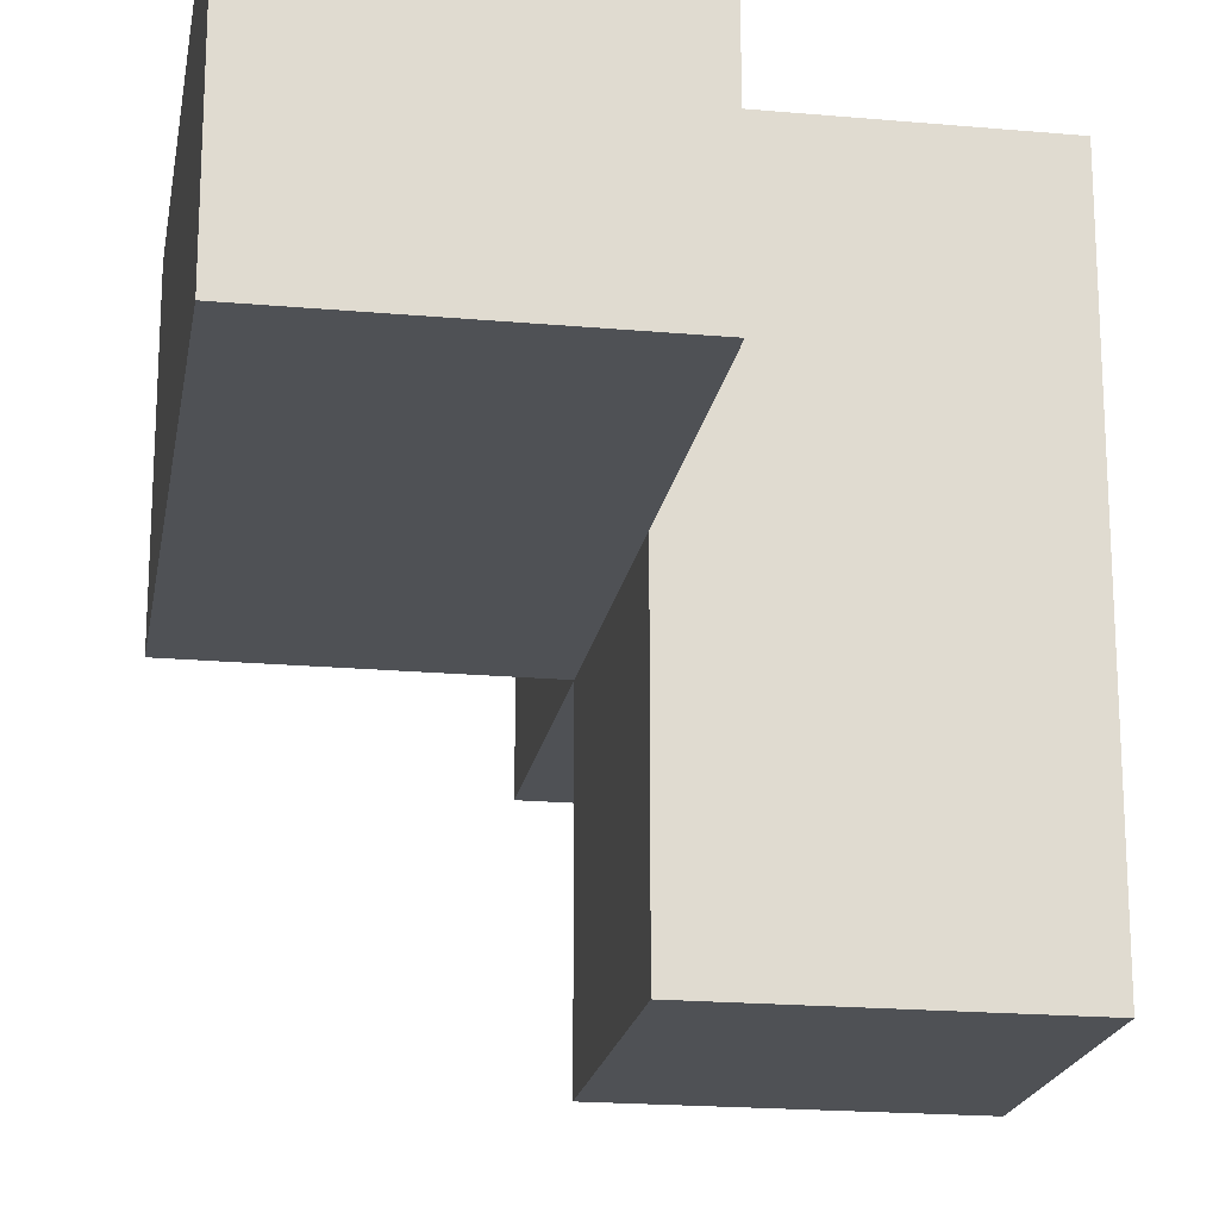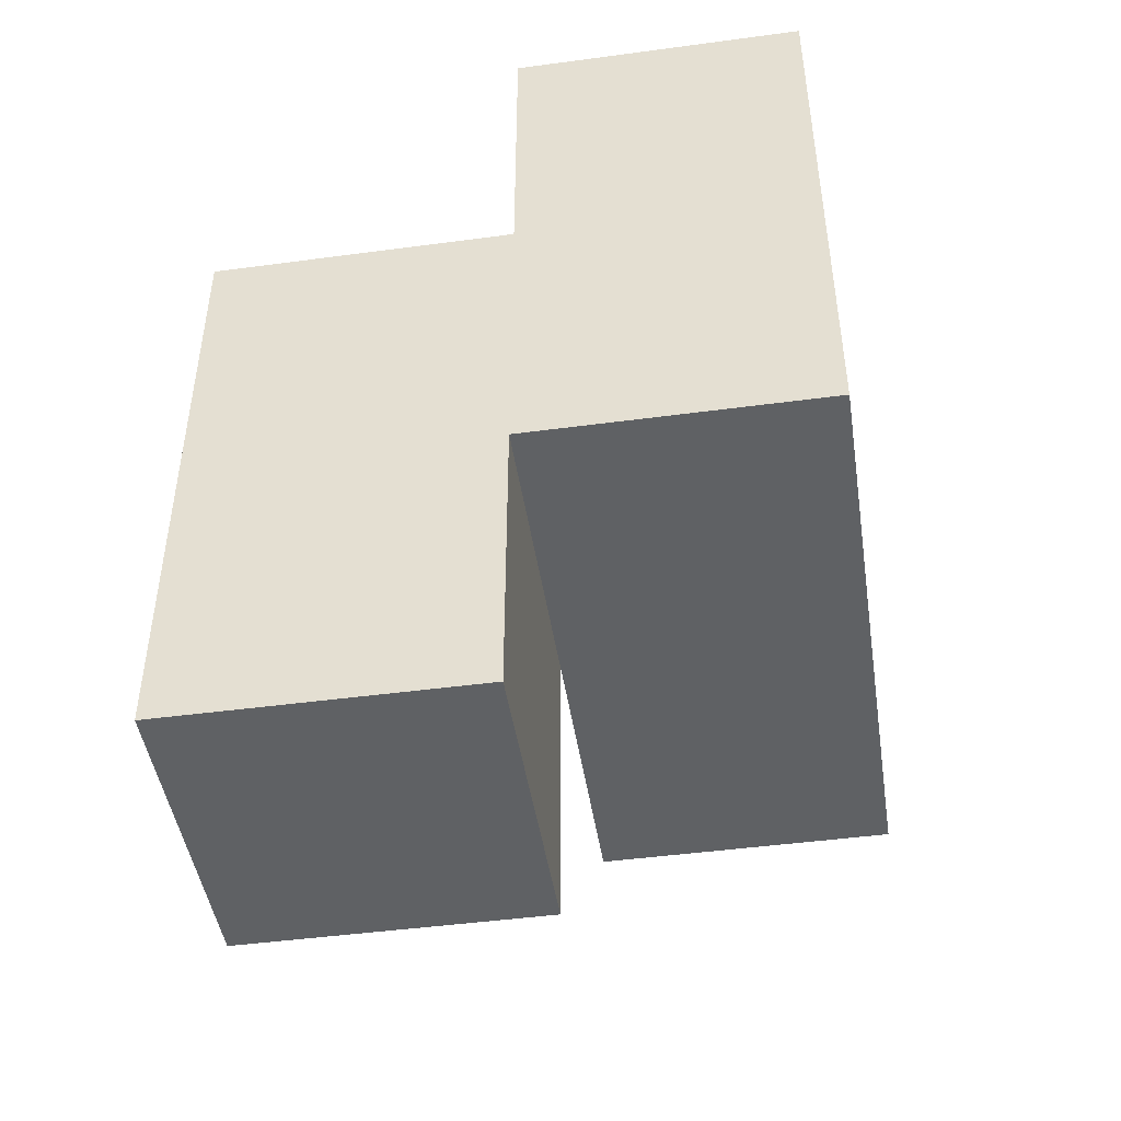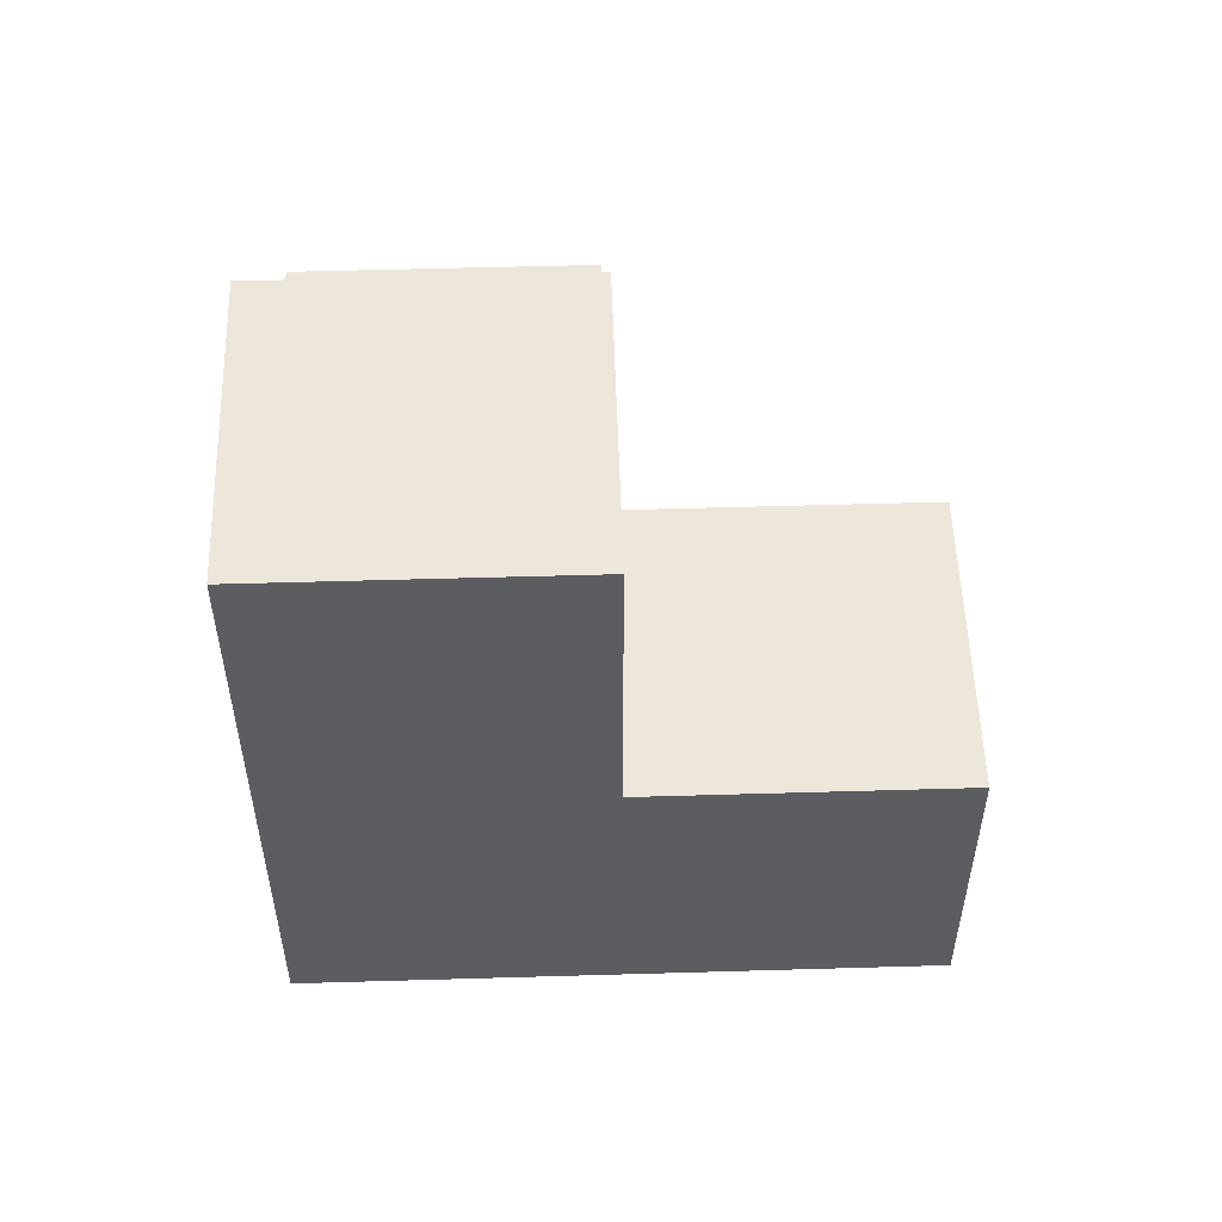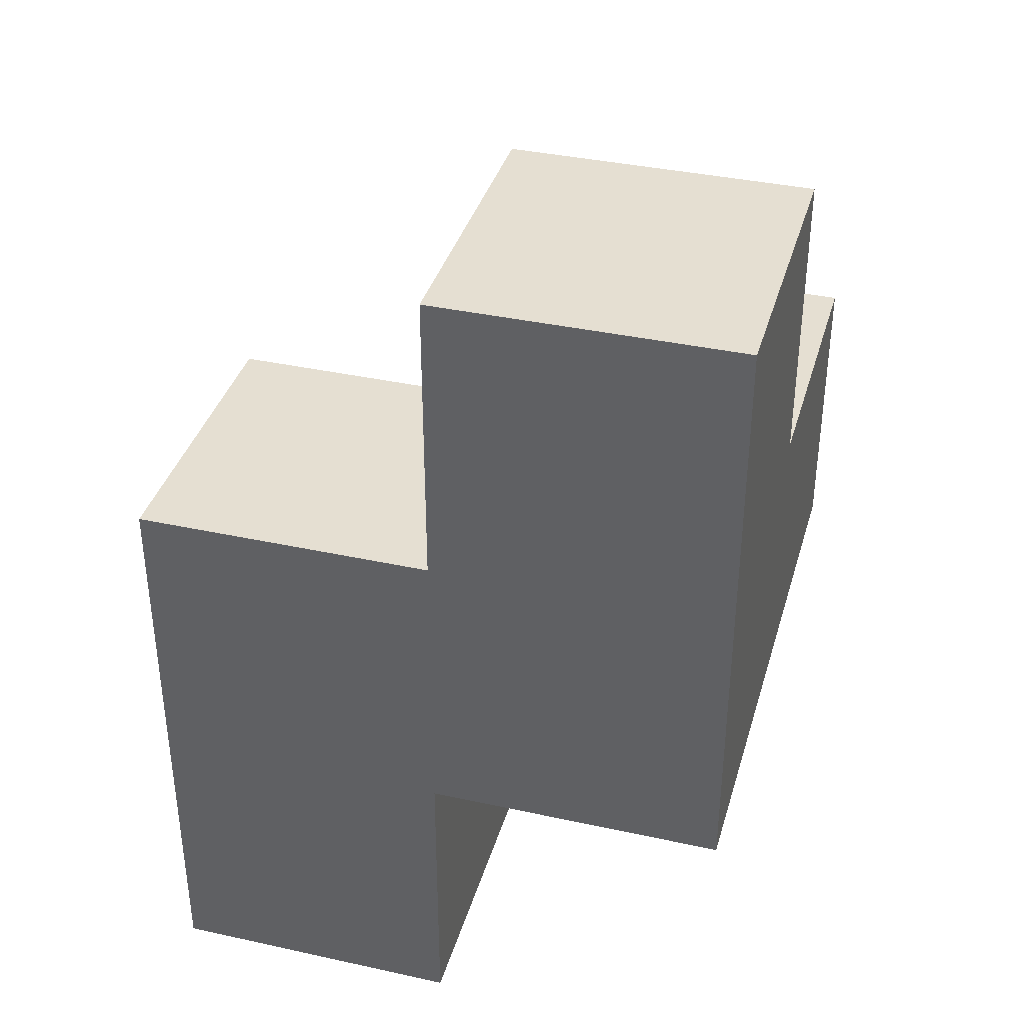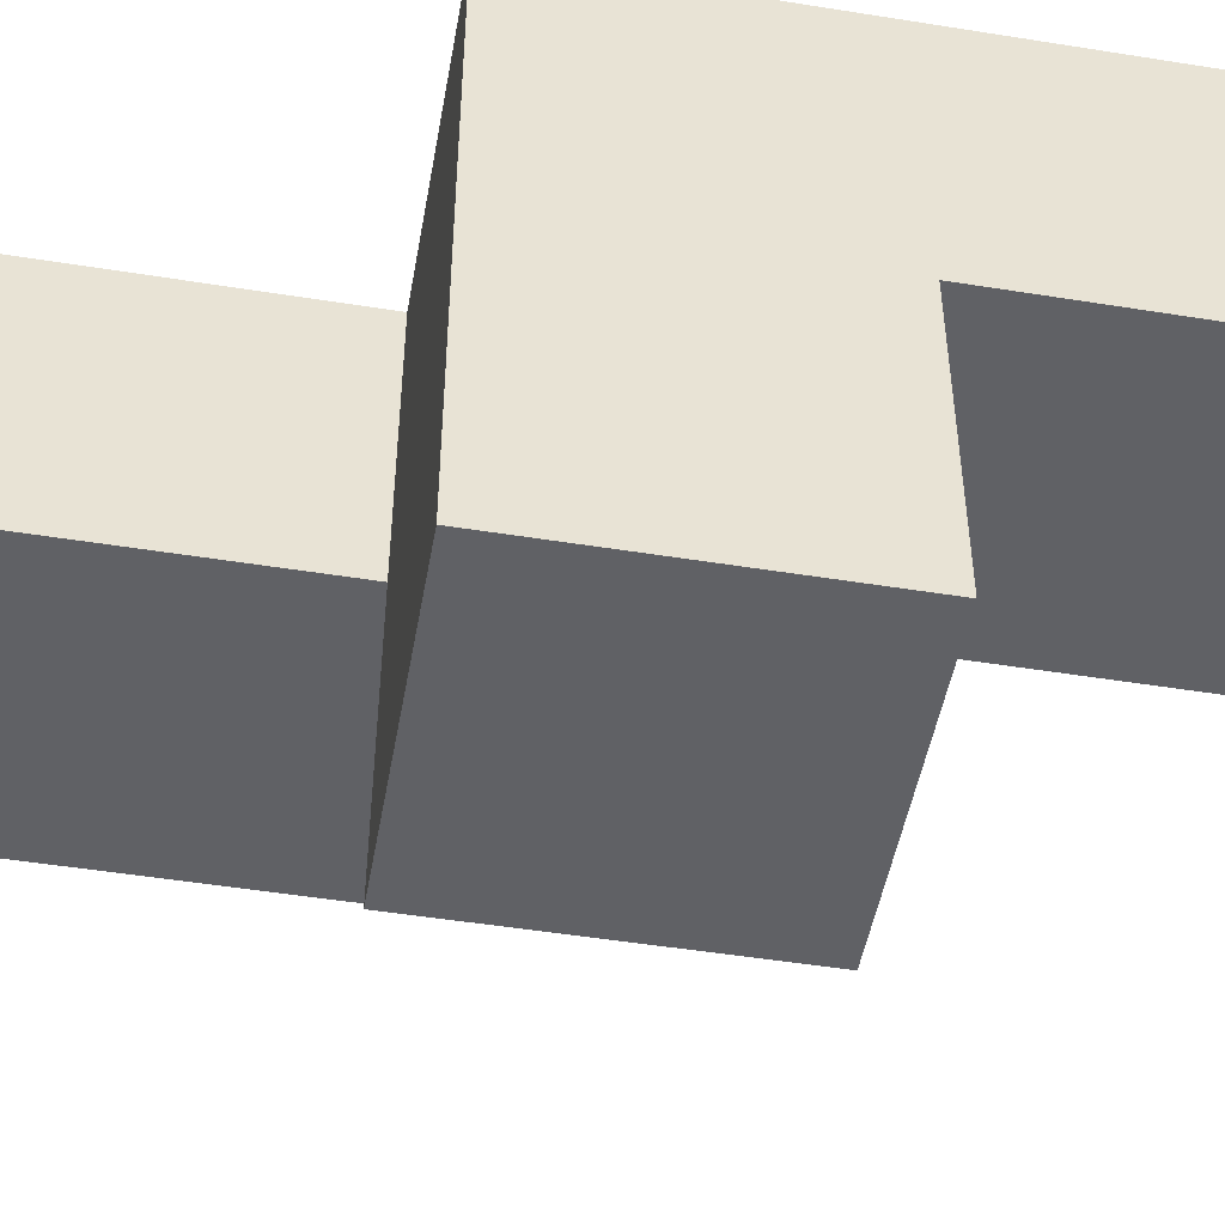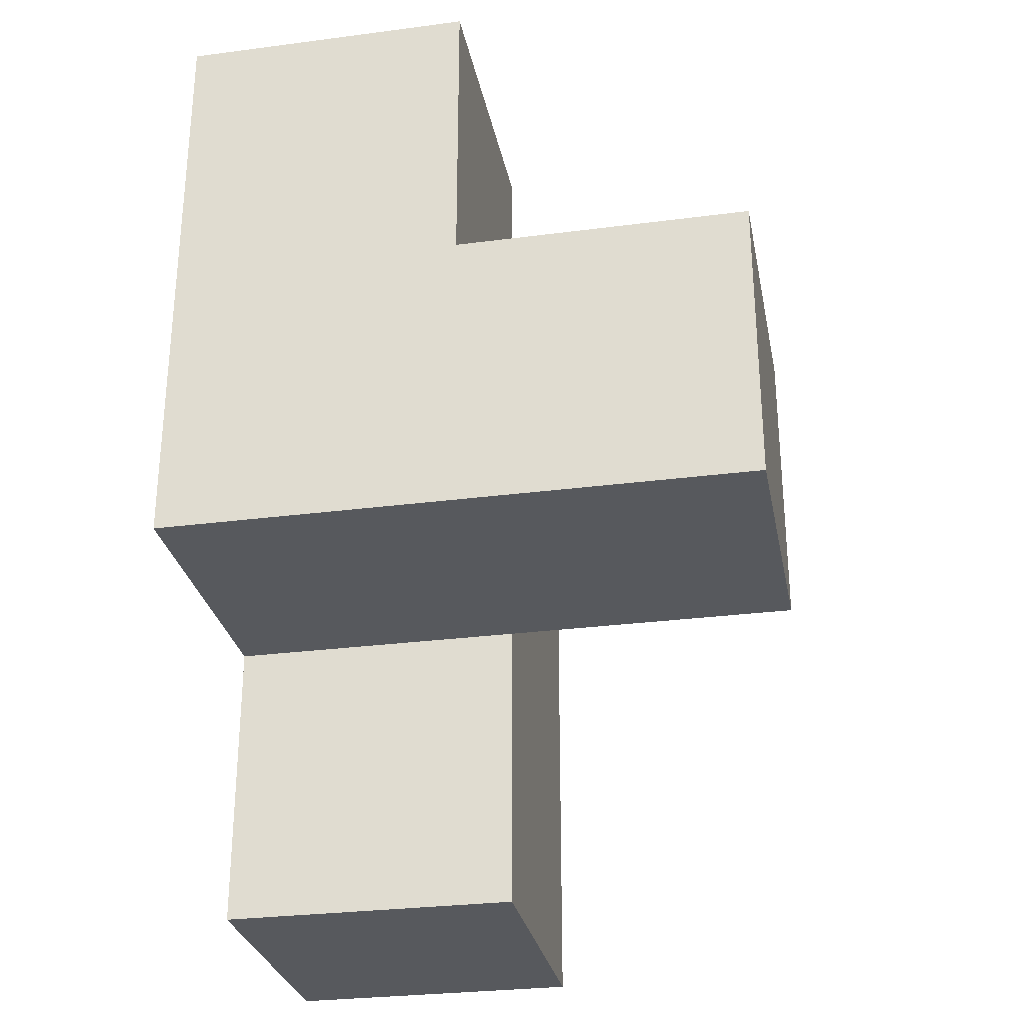
<metadata>
{"format":"obj","ext":"obj","renderer":"f3d","projection":"perspective","resolution":1024,"background":"white","views":[{"elev":-19.6,"azim":170.5,"up":"+Y"},{"elev":-46.4,"azim":-171.3,"up":"+Z"},{"elev":53.5,"azim":-91.8,"up":"+Z"},{"elev":37.4,"azim":-164.3,"up":"+Z"},{"elev":-49.2,"azim":-100.1,"up":"+Y"},{"elev":-29.0,"azim":-79.0,"up":"+Z"}]}
</metadata>
<code>
v 2.009 2.013 1.995
v 3.989 3.993 1.005
v 2.999 2.013 1.005
v 2.999 3.993 1.005
v 2.999 3.002 1.995
v 2.009 3.993 1.995
v 3.989 3.002 1.995
v 2.009 3.002 2.985
v 2.009 2.013 1.005
v 3.989 3.993 0.015
v 2.999 3.993 2.985
v 2.999 3.002 1.005
v 2.999 3.993 0.015
v 3.989 3.002 1.005
v 2.009 3.002 1.995
v 2.009 3.993 1.005
v 3.989 3.002 0.015
v 3.989 3.993 1.995
v 2.999 2.013 1.995
v 2.999 3.002 2.985
v 2.999 3.993 1.995
v 2.999 3.002 0.015
v 2.009 3.993 2.985
v 2.009 3.002 1.005
f 12 24 4
f 16 4 24
f 4 16 21
f 6 21 16
f 16 24 6
f 15 6 24
f 8 20 23
f 11 23 20
f 15 5 8
f 20 8 5
f 21 6 11
f 23 11 6
f 6 15 23
f 8 23 15
f 5 21 20
f 11 20 21
f 5 7 21
f 18 21 7
f 12 14 5
f 7 5 14
f 2 4 18
f 21 18 4
f 14 2 7
f 18 7 2
f 3 9 12
f 24 12 9
f 1 19 15
f 5 15 19
f 9 3 1
f 19 1 3
f 24 9 15
f 1 15 9
f 3 12 19
f 5 19 12
f 17 22 10
f 13 10 22
f 22 17 12
f 14 12 17
f 10 13 2
f 4 2 13
f 13 22 4
f 12 4 22
f 17 10 14
f 2 14 10

</code>
